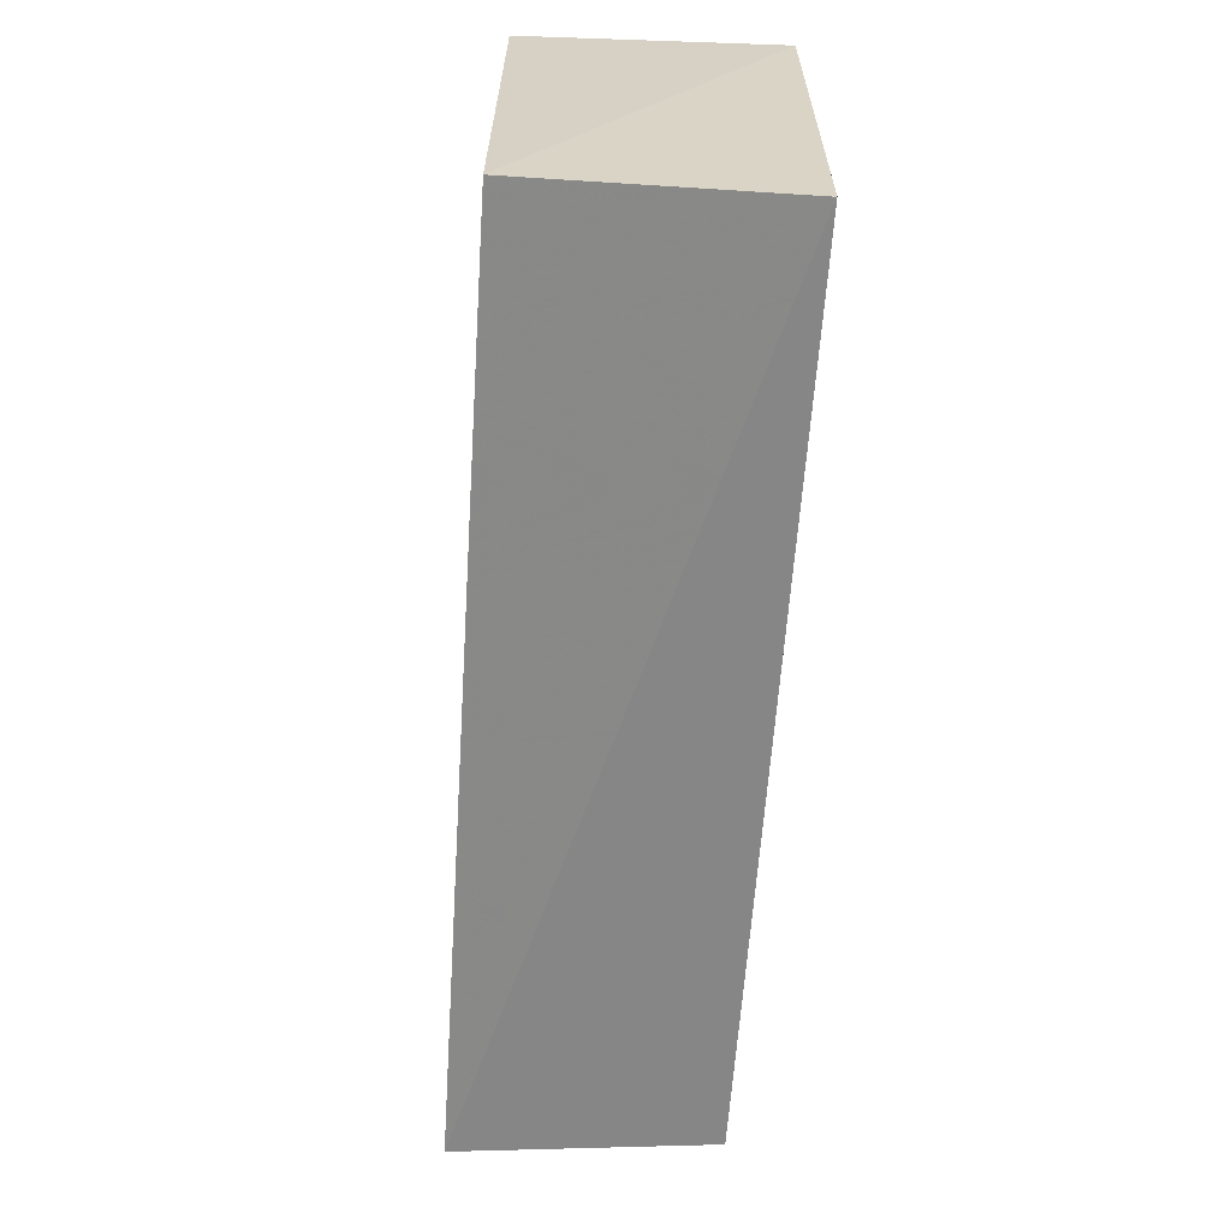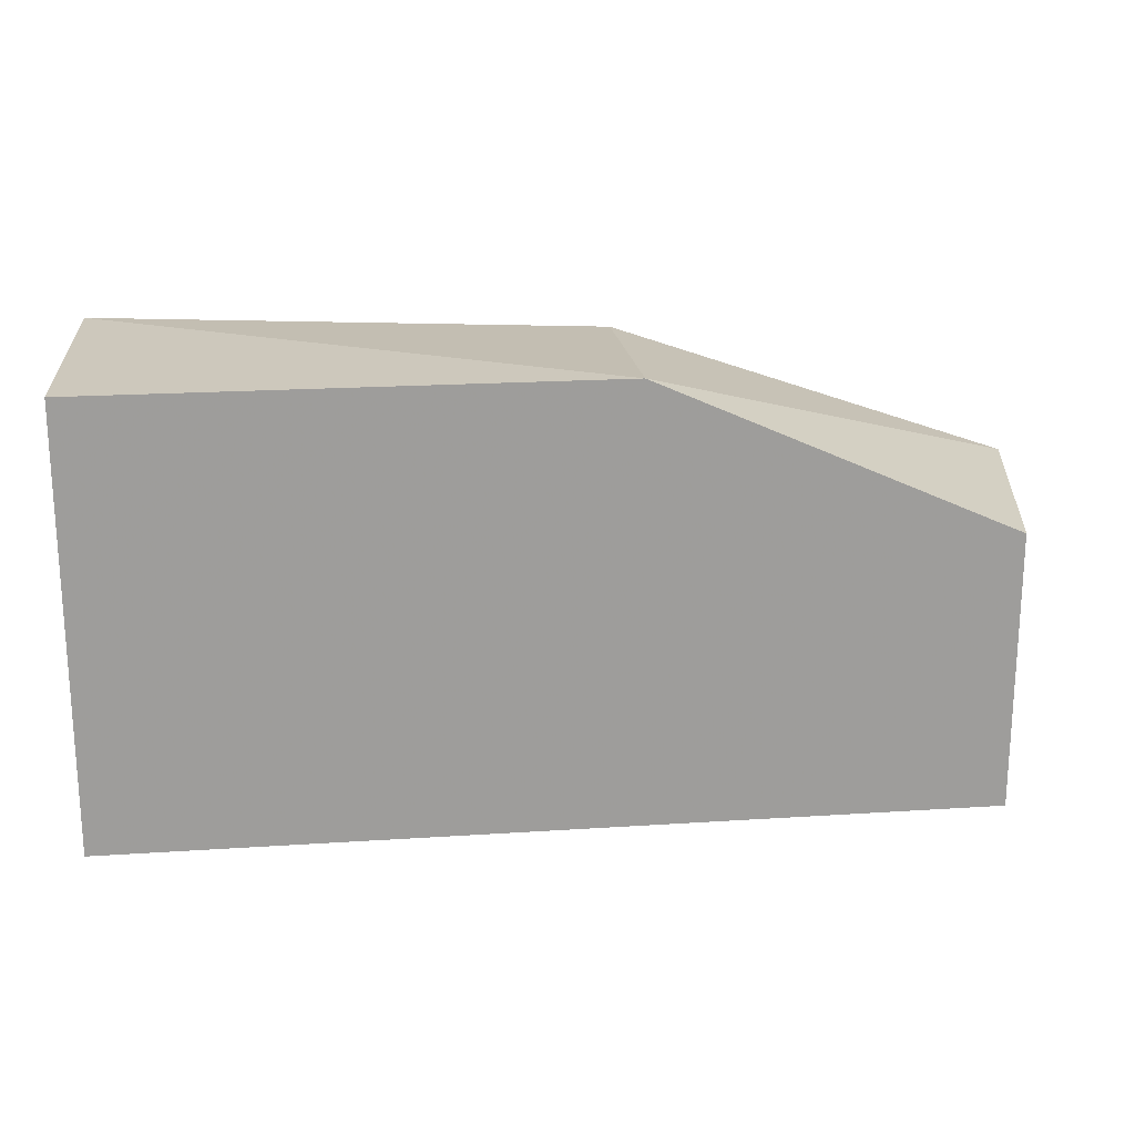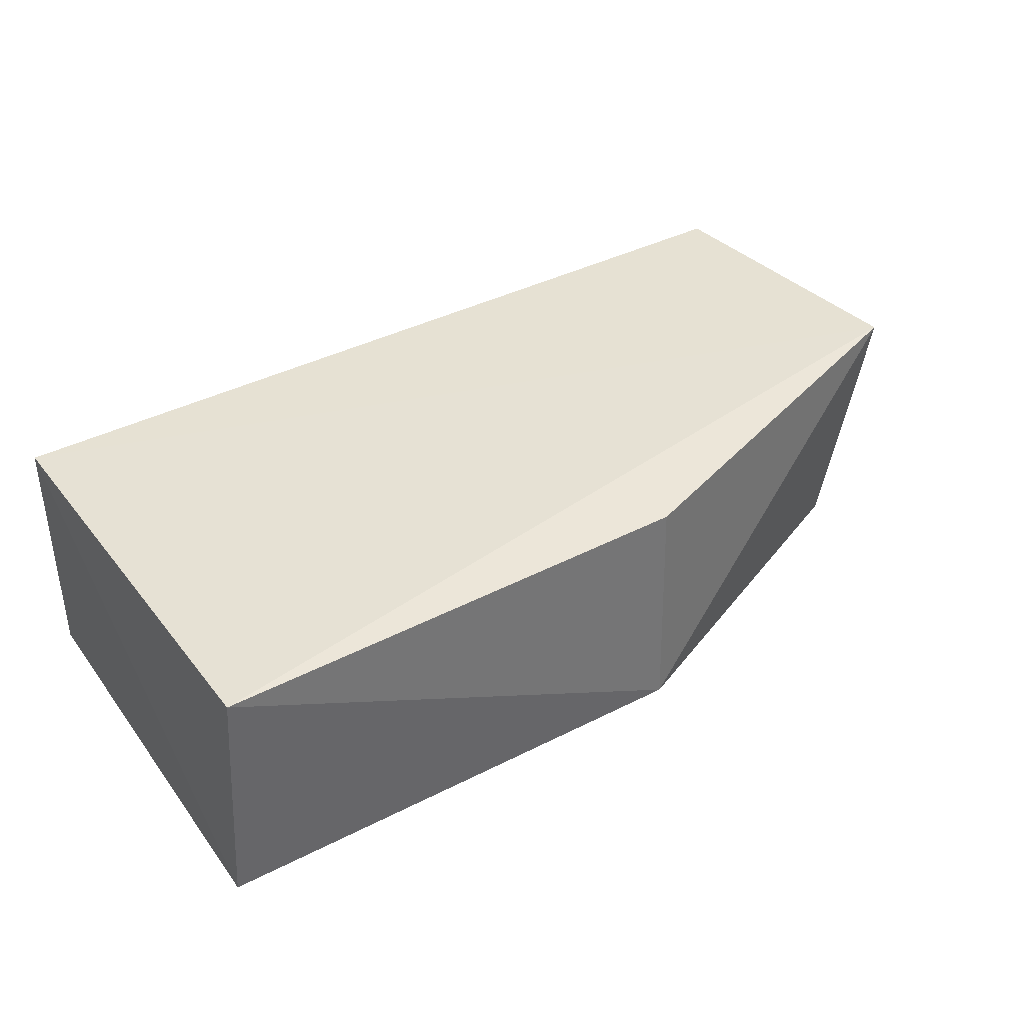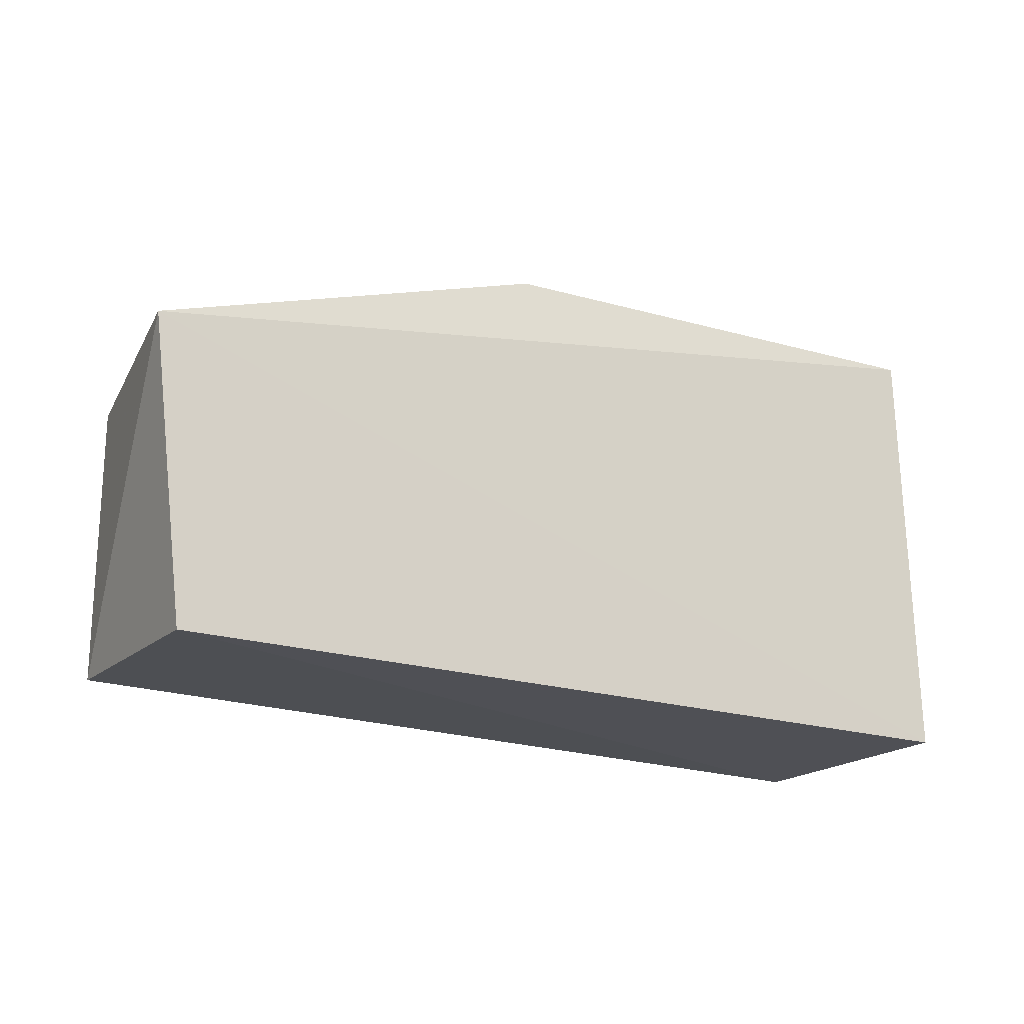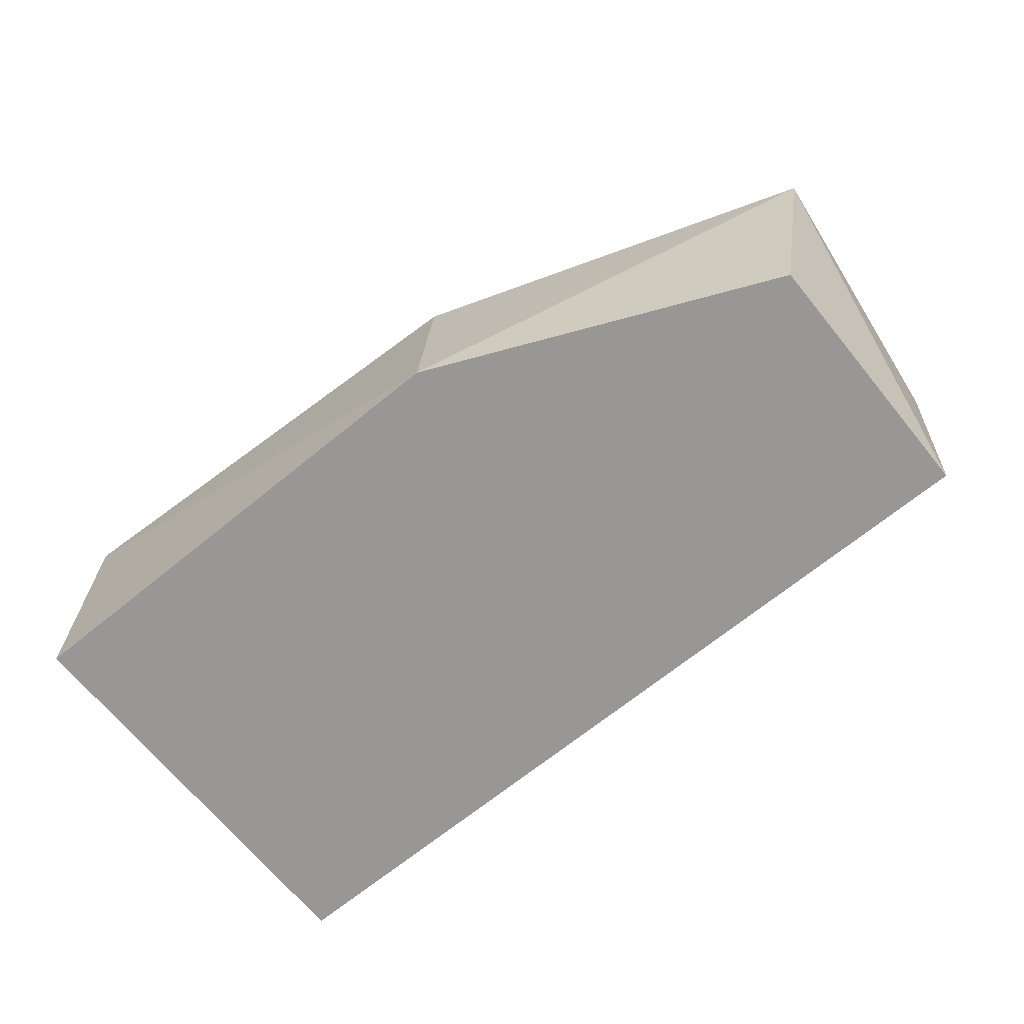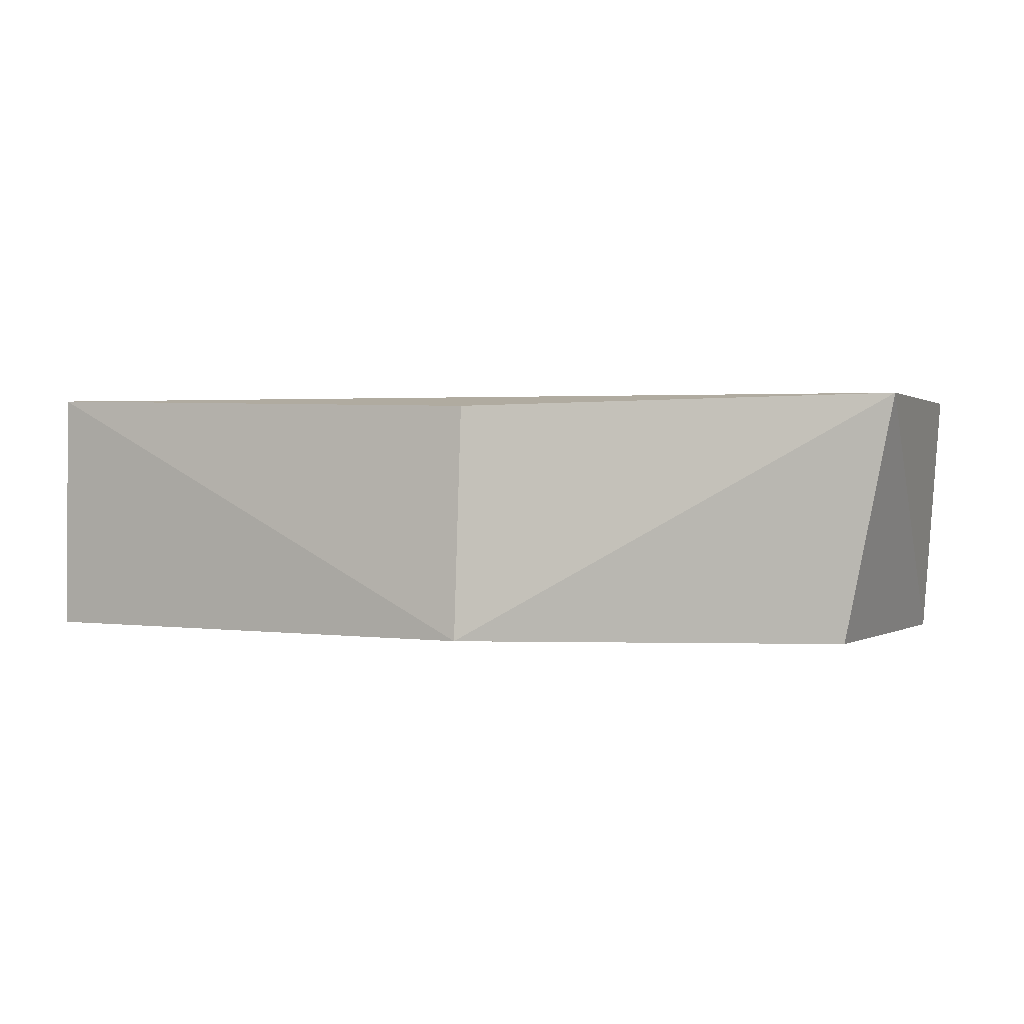
<metadata>
{"format":"obj","ext":"obj","renderer":"f3d","projection":"perspective","resolution":1024,"background":"white","views":[{"elev":-62.2,"azim":86.0,"up":"+Y"},{"elev":20.0,"azim":173.1,"up":"+Y"},{"elev":38.9,"azim":147.4,"up":"+Z"},{"elev":-19.9,"azim":-33.1,"up":"+Y"},{"elev":-68.3,"azim":-140.8,"up":"+Z"},{"elev":1.1,"azim":-151.3,"up":"+Z"}]}
</metadata>
<code>
v 0.3405 -0.004388 0.248
v 0.3409 -0.004153 0.1513
v 0.3366 0.1661 0.2476
v 0.1432 0.1584 0.2423
v 0.001832 -0.008875 0.2462
v 0.3409 0.1625 0.1513
v -0.01227 0.1037 0.2462
v 0.1439 0.1625 0.1513
v 0.007576 -0.004153 0.1513
v 0.007576 0.1019 0.1513
f 5 2 1
f 6 1 2
f 6 3 1
f 7 5 1
f 7 1 3
f 7 3 4
f 8 4 3
f 8 3 6
f 8 7 4
f 8 6 2
f 9 8 2
f 9 2 5
f 9 5 7
f 10 9 7
f 10 7 8
f 10 8 9

</code>
